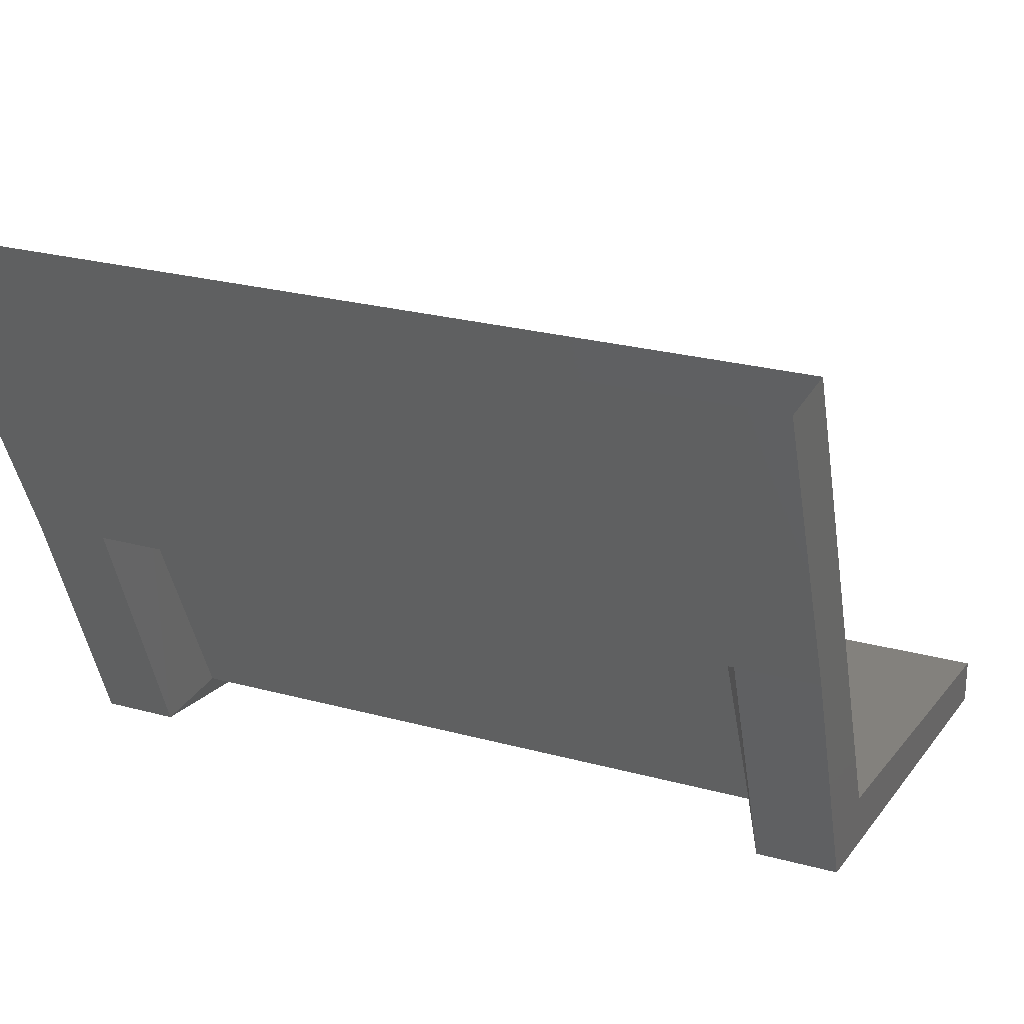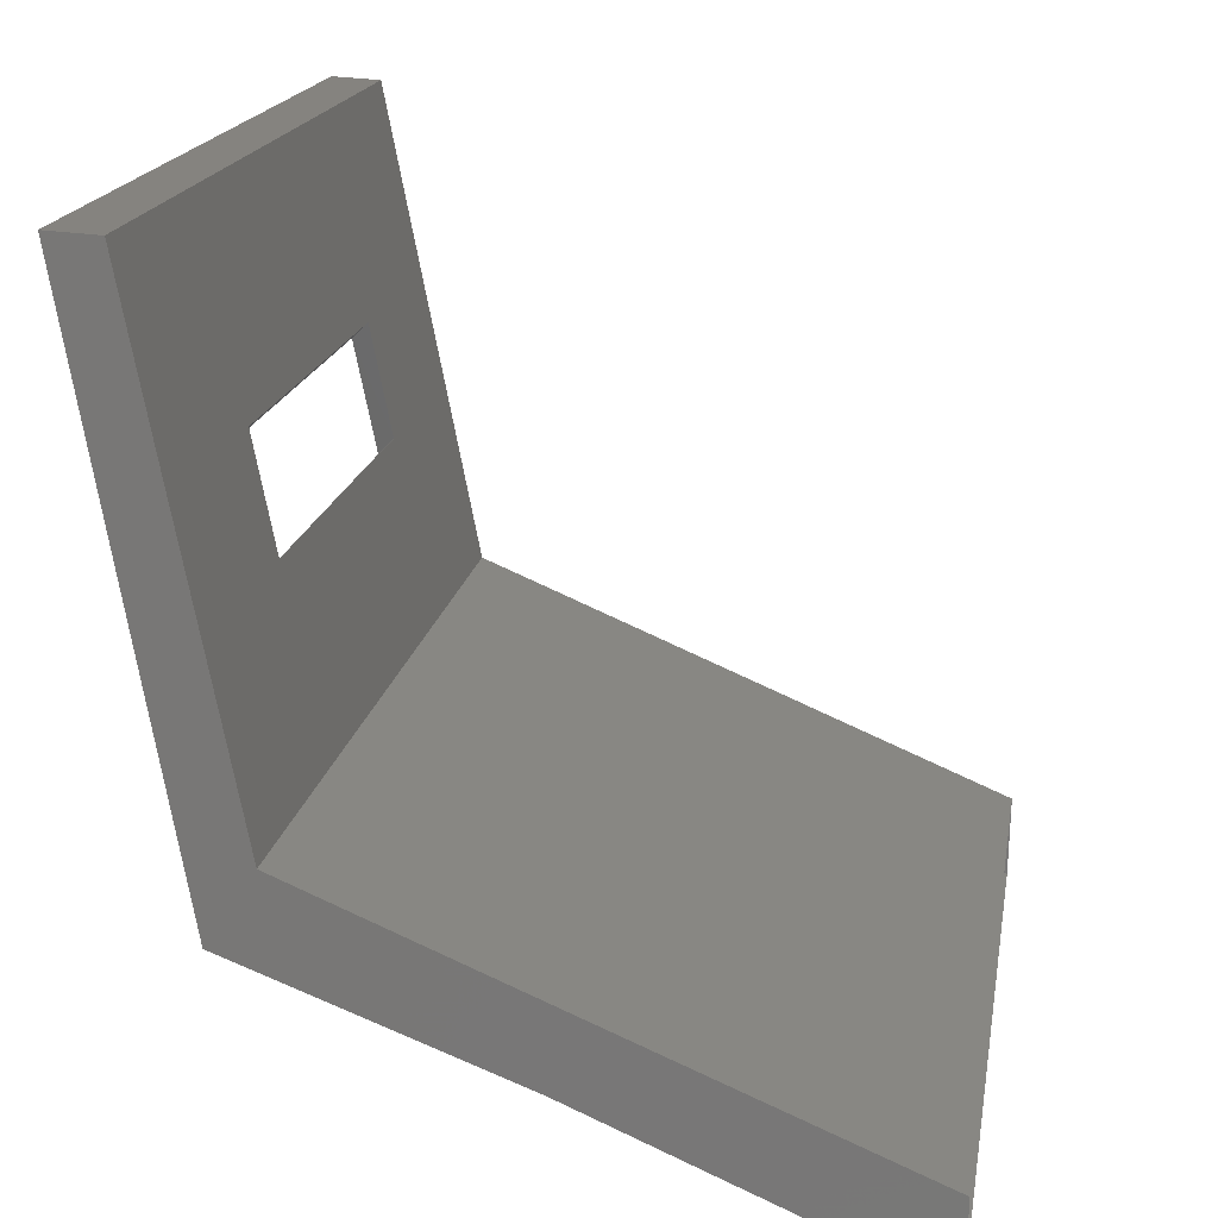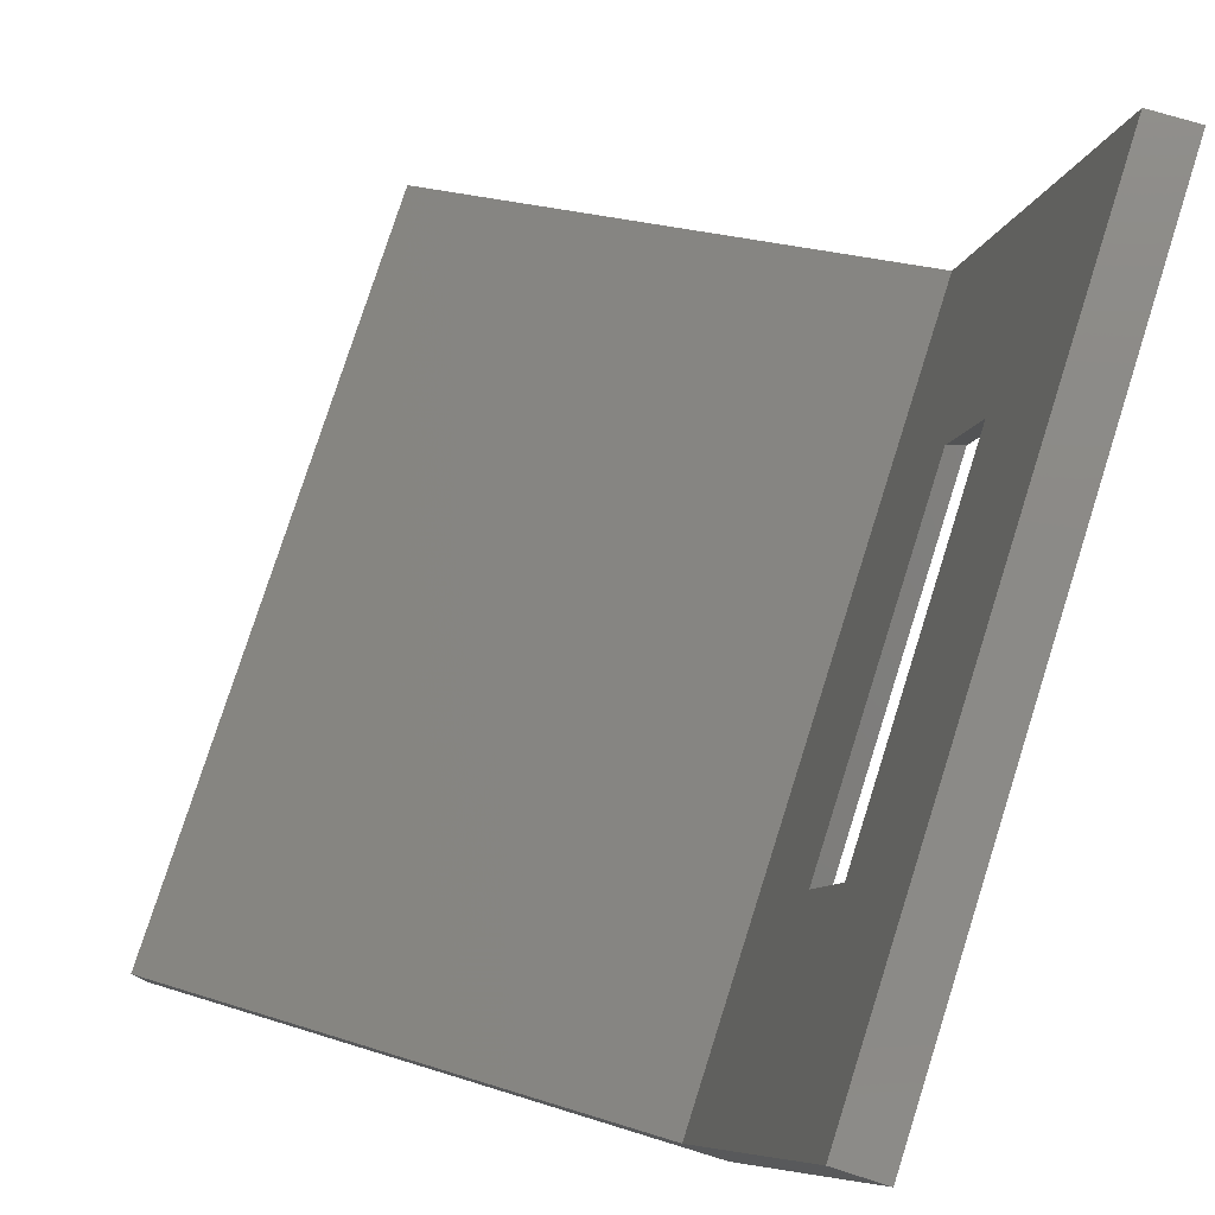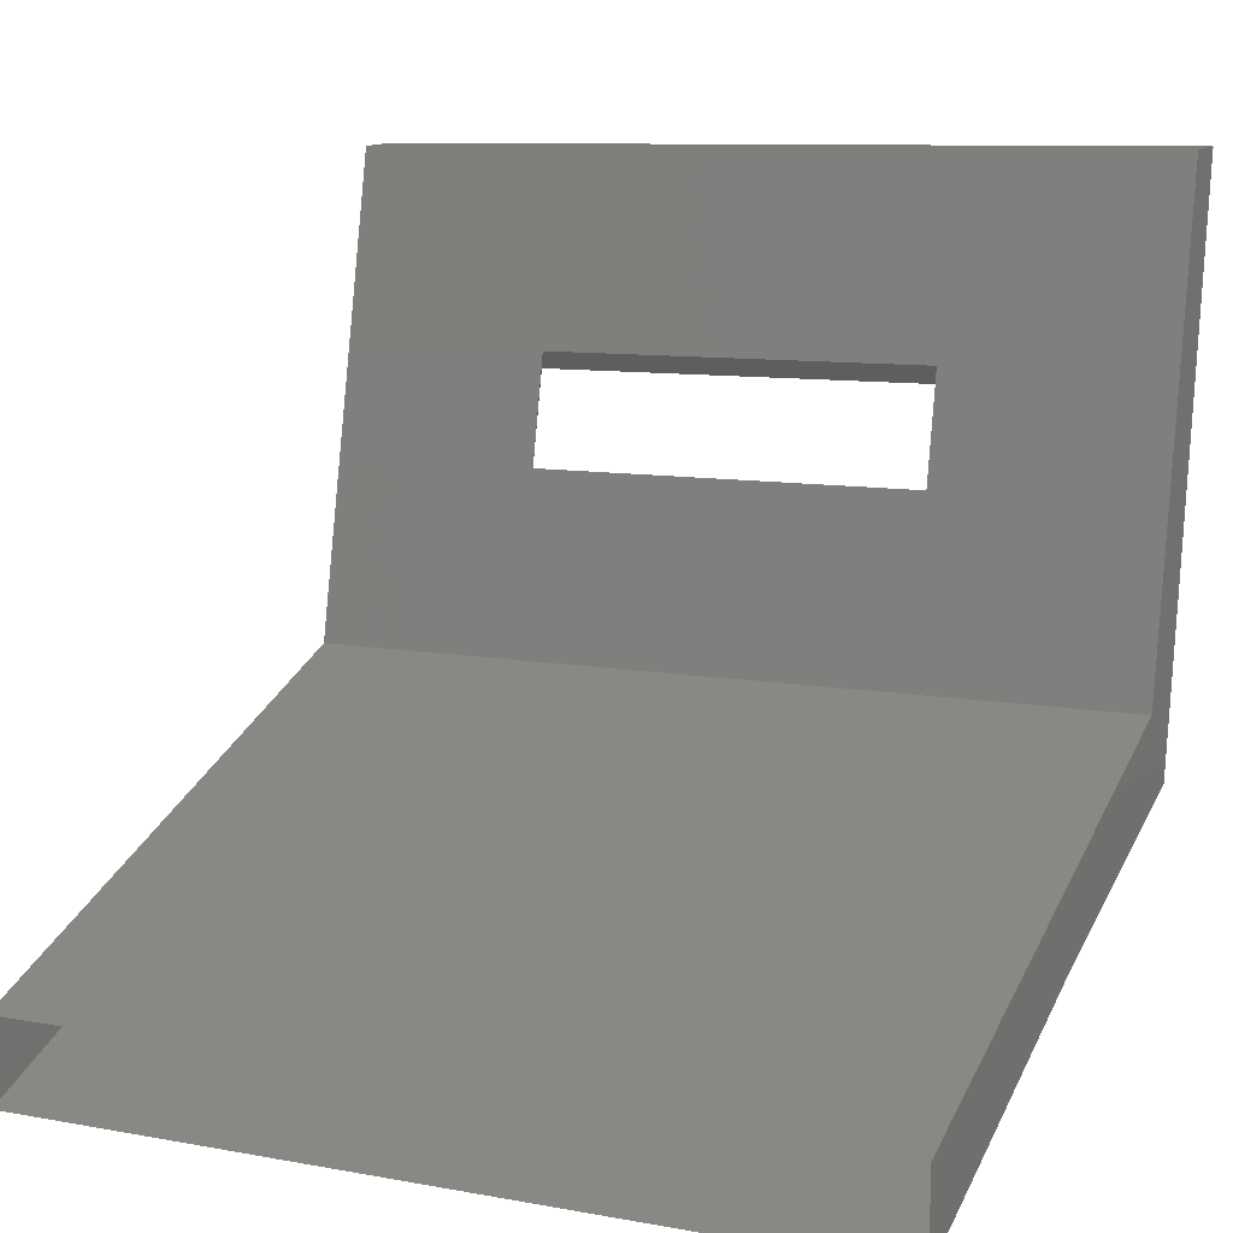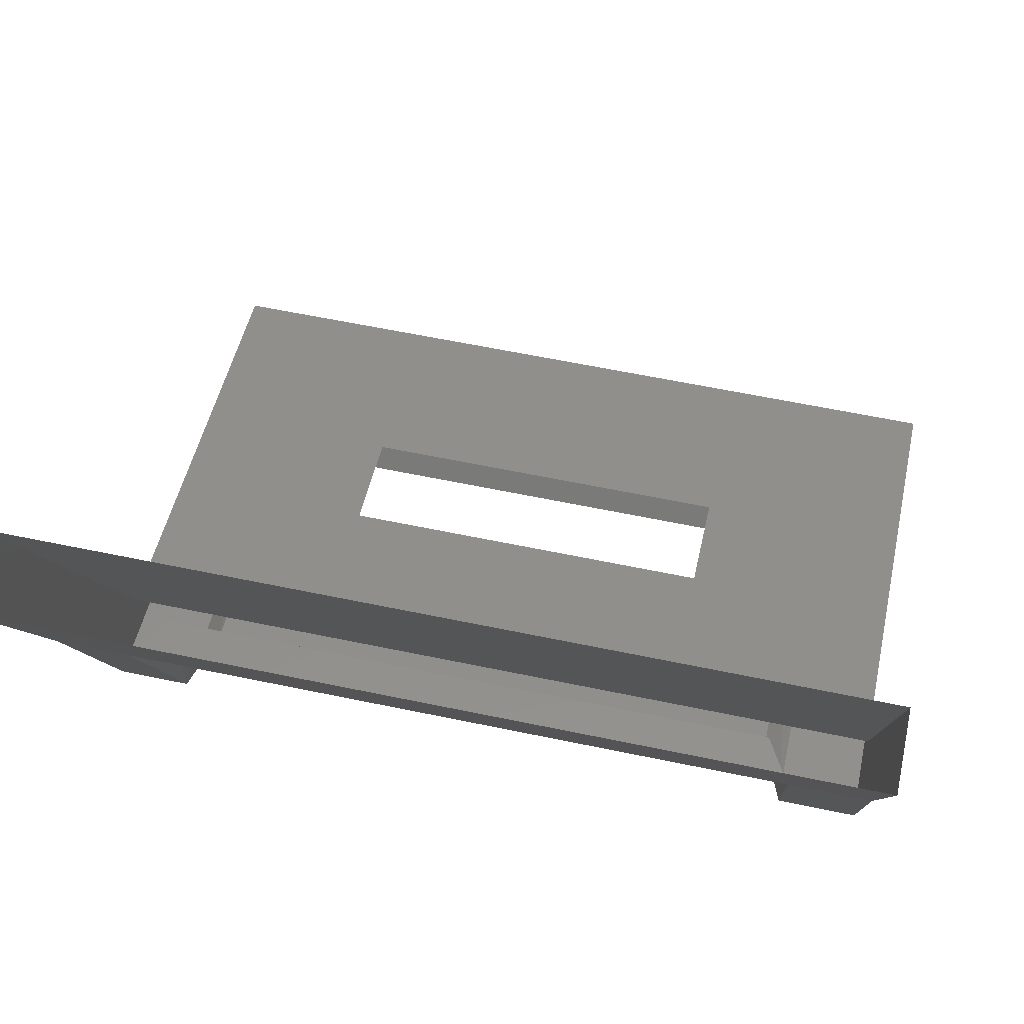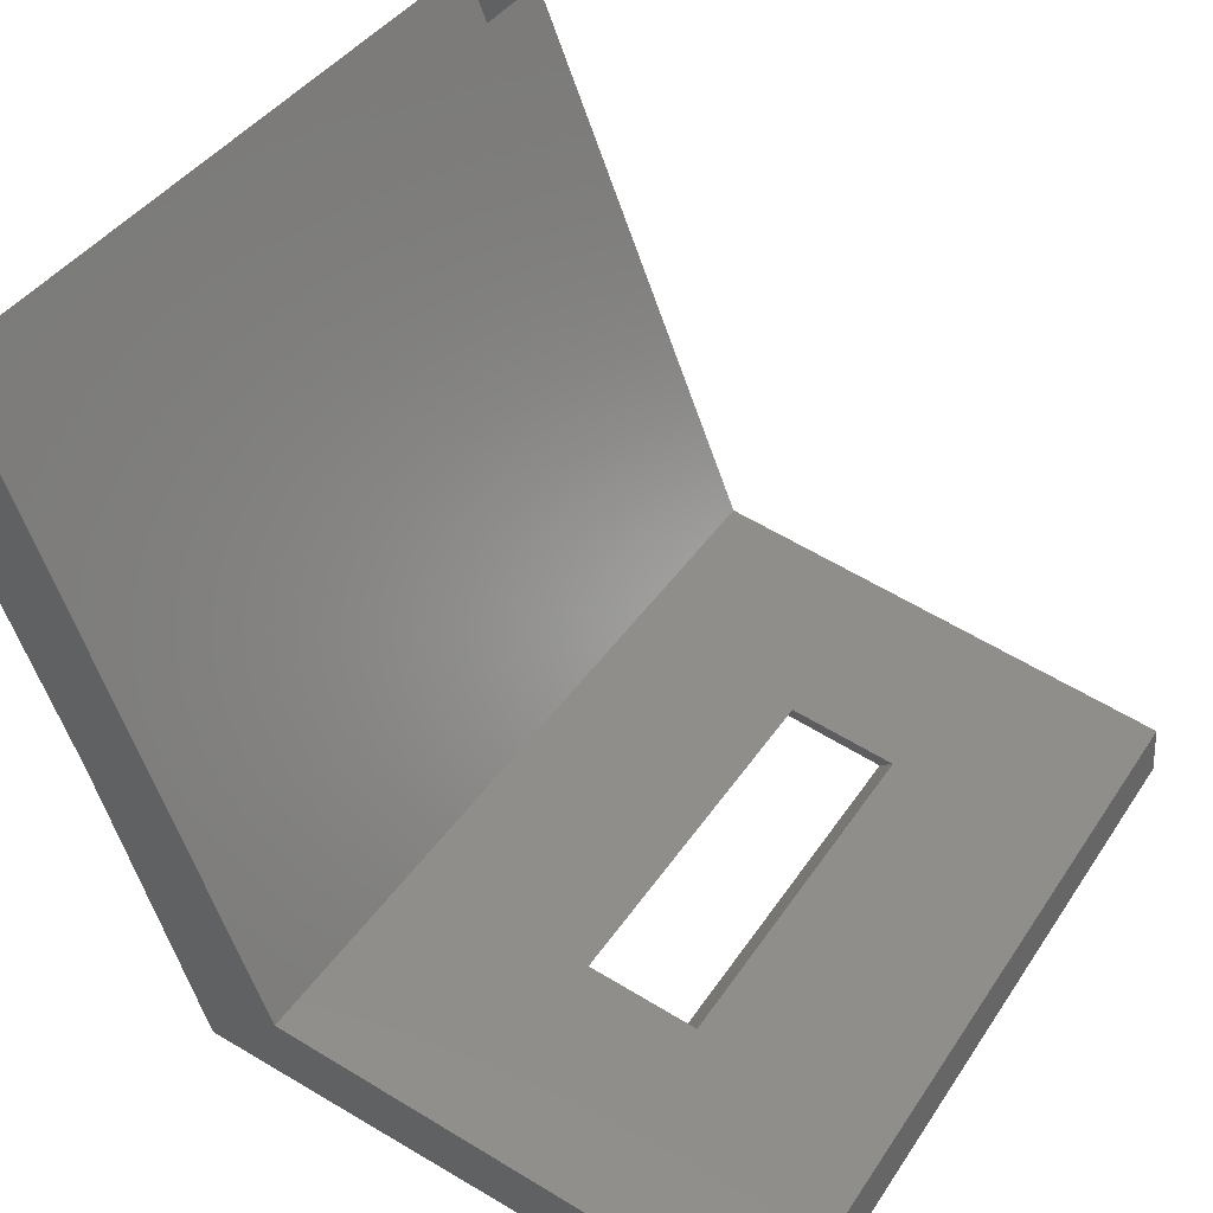
<metadata>
{"format":"stl","ext":"stl","renderer":"f3d","projection":"perspective","resolution":1024,"background":"white","views":[{"elev":25.9,"azim":23.3,"up":"+Z"},{"elev":17.7,"azim":-80.5,"up":"+Y"},{"elev":78.2,"azim":107.7,"up":"+Y"},{"elev":9.4,"azim":25.8,"up":"+Y"},{"elev":59.6,"azim":12.2,"up":"+Z"},{"elev":39.3,"azim":119.9,"up":"+Z"}]}
</metadata>
<code>
# stl→obj: 60 verts, 116 faces
v 126.9 -290.3 256.3
v 126.9 -288.7 252.5
v 127.8 -290.3 256.3
v 127.8 -288.7 252.5
v 135.7 -290.3 256.3
v 135.7 -288.7 252.5
v 136.7 -288.7 252.5
v 135.7 -287.5 249.3
v 136.7 -287.5 249.3
v 135.7 -285 248.9
v 136.7 -285 248.9
v 135.7 -283.5 248.6
v 136.7 -283.5 248.6
v 135.7 -281 248.2
v 136.7 -281 248.2
v 128.1 -288.1 252.4
v 127.8 -287.5 249.3
v 128.1 -286.9 249.7
v 127.8 -285 248.9
v 128.1 -284.8 249.2
v 127.8 -283.5 248.6
v 128.1 -283.5 249
v 127.8 -281 248.2
v 128.1 -281.2 248.5
v 129.3 -281.2 248.5
v 126.9 -281 248.2
v 126.9 -281 248.7
v 129.3 -281 248.7
v 129.1 -281 248.2
v 134.2 -281 248.7
v 134.5 -281 248.2
v 136.7 -281 248.7
v 135.4 -281.2 248.5
v 135.4 -283.5 249
v 135.4 -284.8 249.2
v 135.4 -286.9 249.7
v 135.4 -288.1 252.4
v 126.9 -287.5 249.3
v 126.9 -285 248.9
v 126.9 -283.5 248.6
v 129.3 -283.5 249
v 134.3 -281.2 248.5
v 134.3 -283.5 249
v 126.9 -283.2 249.2
v 129.4 -283.2 249.2
v 126.9 -284.5 249.4
v 129.4 -284.5 249.4
v 126.9 -286.7 249.9
v 136.7 -286.7 249.9
v 136.7 -283.2 249.2
v 136.7 -284.5 249.4
v 134.1 -284.5 249.4
v 134.1 -283.2 249.2
v 126.9 -288 253.1
v 126.9 -289.3 256.3
v 136.7 -288 253.1
v 136.7 -290.3 256.3
v 136.7 -289.3 256.3
v 129.3 -284.8 249.2
v 134.3 -284.8 249.2
f 1 2 3
f 2 3 4
f 3 4 5
f 4 5 6
f 5 6 7
f 6 7 8
f 7 8 9
f 8 9 10
f 9 10 11
f 10 11 12
f 11 12 13
f 12 13 14
f 13 14 15
f 4 16 17
f 16 17 18
f 17 18 19
f 18 19 20
f 19 20 21
f 20 21 22
f 21 22 23
f 22 23 24
f 23 24 25
f 26 27 23
f 27 23 28
f 23 28 29
f 28 29 30
f 29 30 31
f 30 31 32
f 31 32 14
f 32 14 15
f 14 33 12
f 33 12 34
f 12 34 10
f 34 10 35
f 10 35 8
f 35 8 36
f 8 36 6
f 36 6 37
f 2 4 38
f 4 38 17
f 38 17 39
f 17 39 19
f 39 19 40
f 19 40 21
f 40 21 23
f 24 22 25
f 22 25 41
f 25 41 42
f 41 42 43
f 42 43 34
f 43 34 35
f 27 28 44
f 28 44 45
f 44 45 46
f 45 46 47
f 46 47 48
f 47 48 49
f 23 29 25
f 29 25 31
f 25 31 42
f 31 42 14
f 42 14 33
f 48 38 46
f 38 46 39
f 46 39 44
f 39 44 40
f 44 40 26
f 32 15 50
f 15 50 13
f 50 13 51
f 13 51 11
f 51 11 9
f 51 52 50
f 52 50 53
f 50 53 32
f 53 32 30
f 48 38 54
f 38 54 2
f 54 2 55
f 2 55 1
f 9 49 7
f 49 7 56
f 7 56 57
f 56 57 58
f 20 59 18
f 59 18 60
f 18 60 36
f 60 36 35
f 56 49 54
f 49 54 48
f 51 52 49
f 52 49 47
f 18 16 36
f 16 36 37
f 4 6 16
f 6 16 37
f 20 22 59
f 22 59 41
f 53 45 43
f 45 43 41
f 58 56 55
f 56 55 54
f 60 59 52
f 59 52 47
f 53 52 43
f 52 43 60
f 45 53 28
f 53 28 30
f 41 59 45
f 59 45 47
f 26 44 27
f 23 40 26
f 9 51 49
f 57 7 5
f 34 42 33
f 43 35 60

</code>
